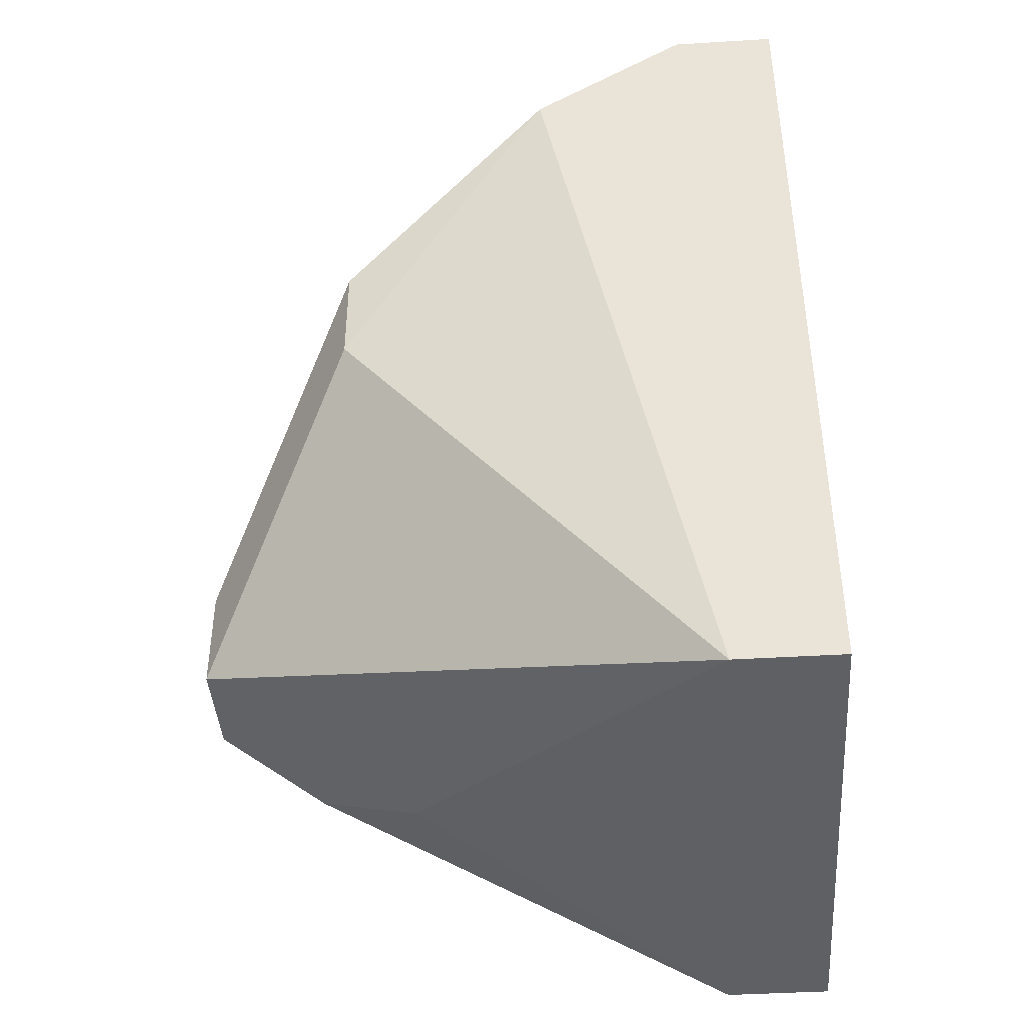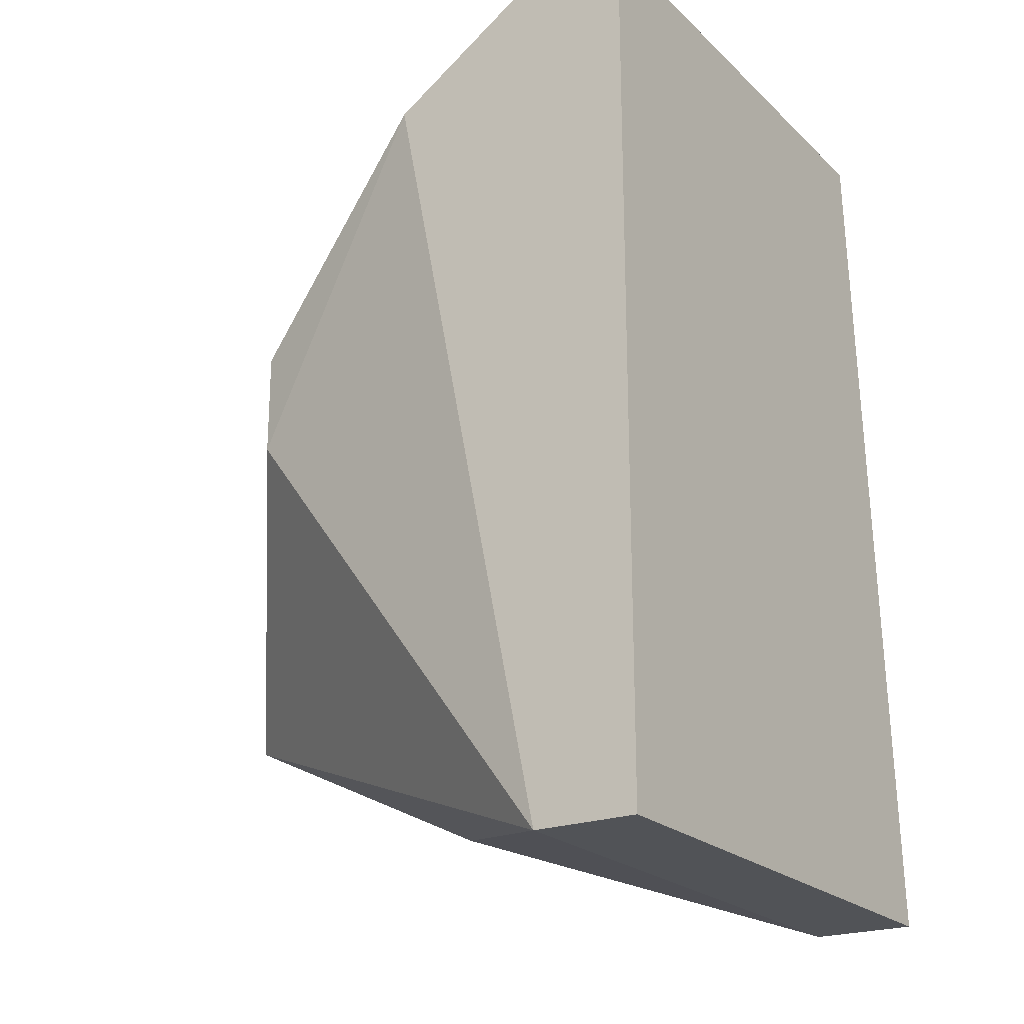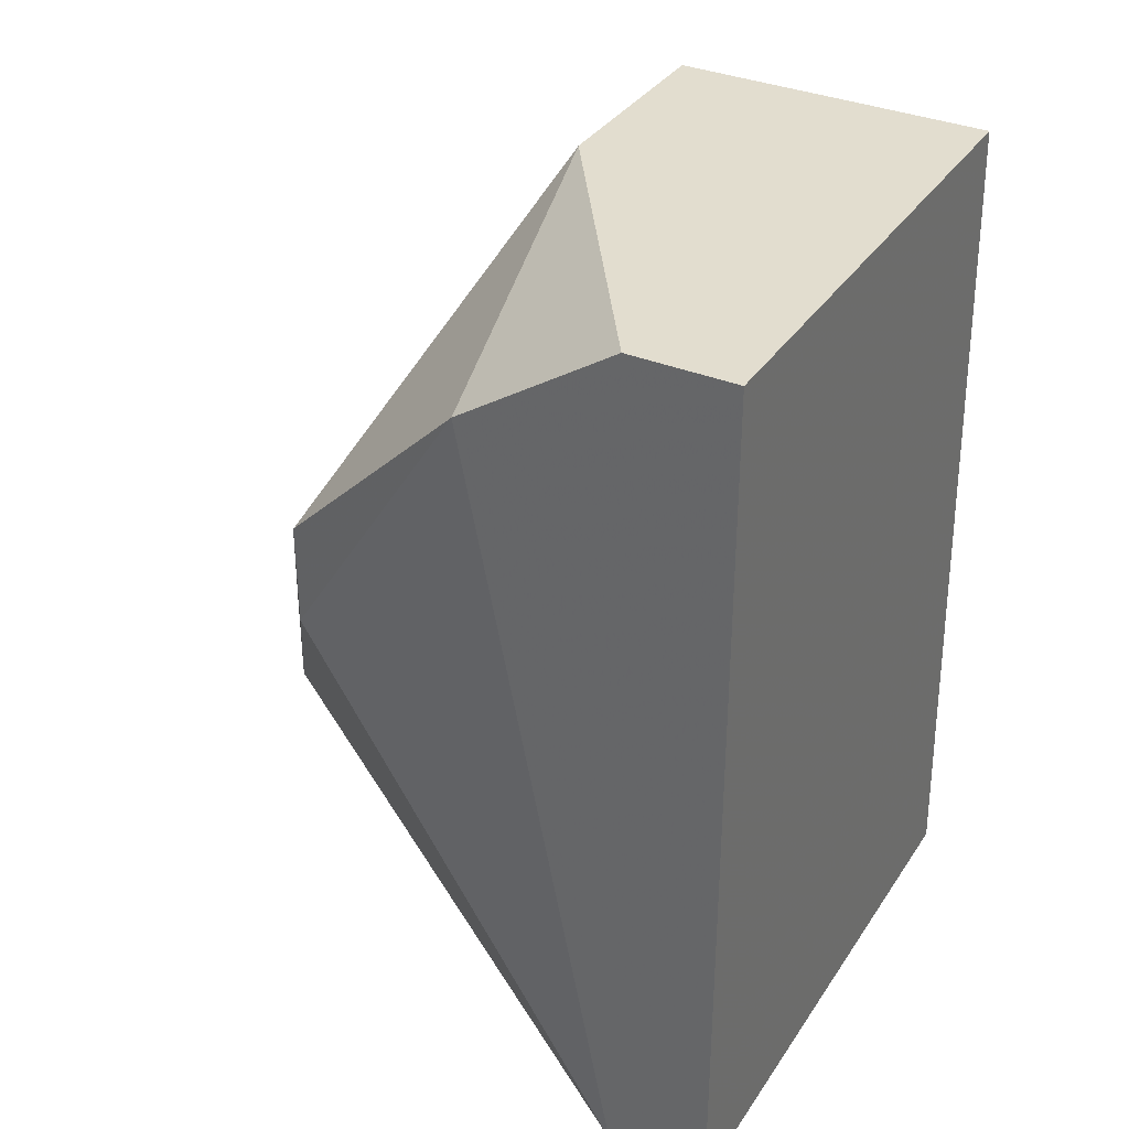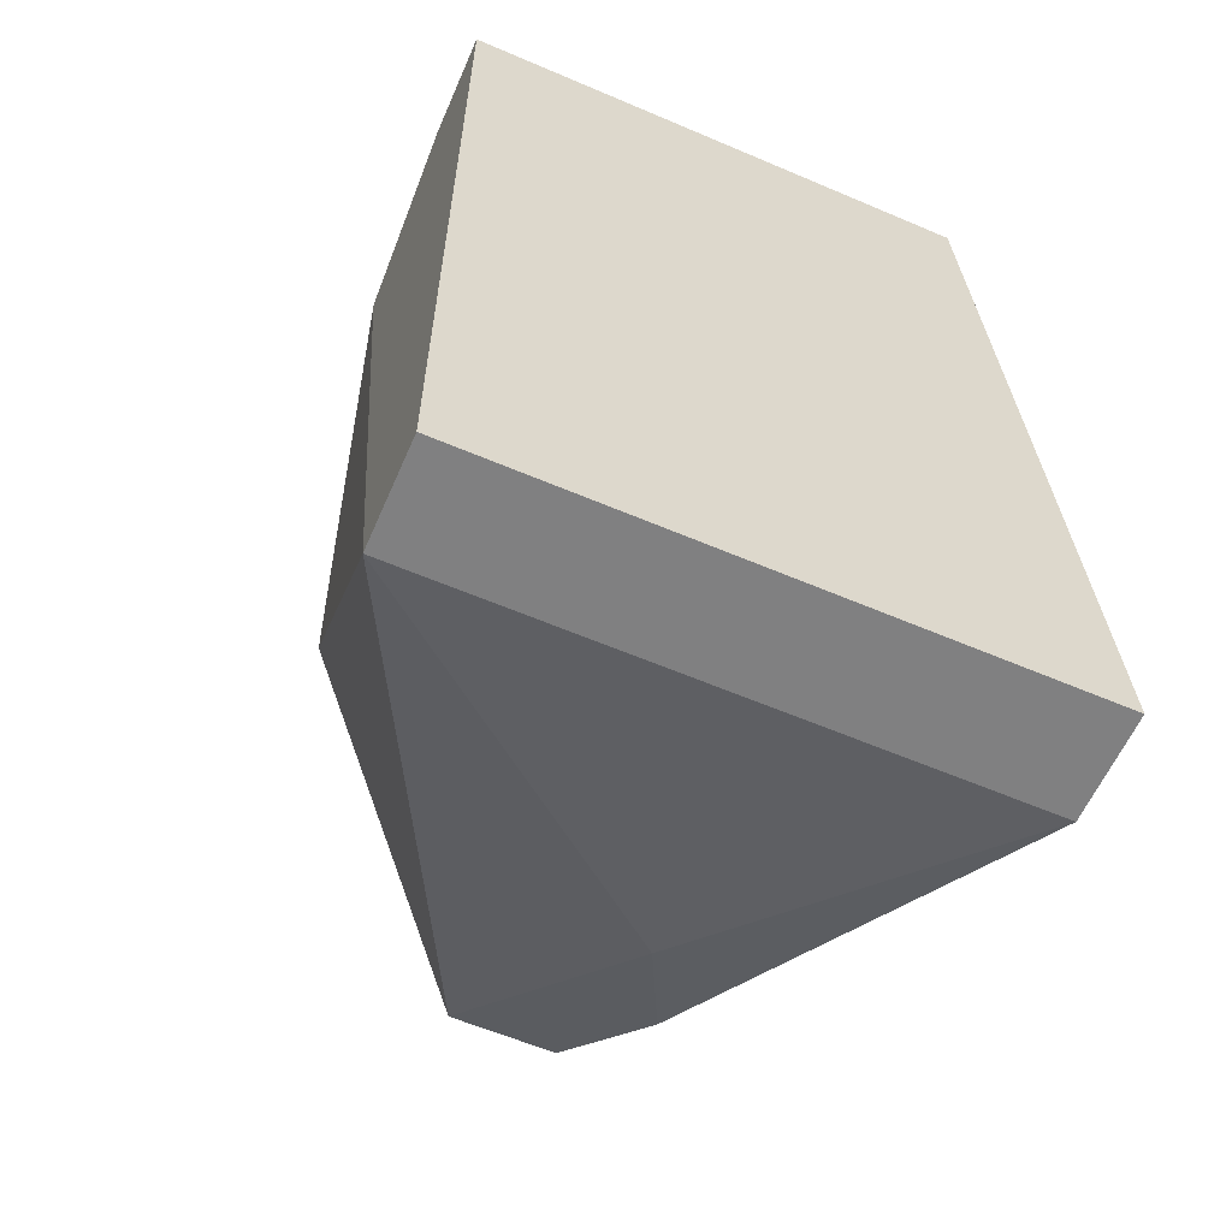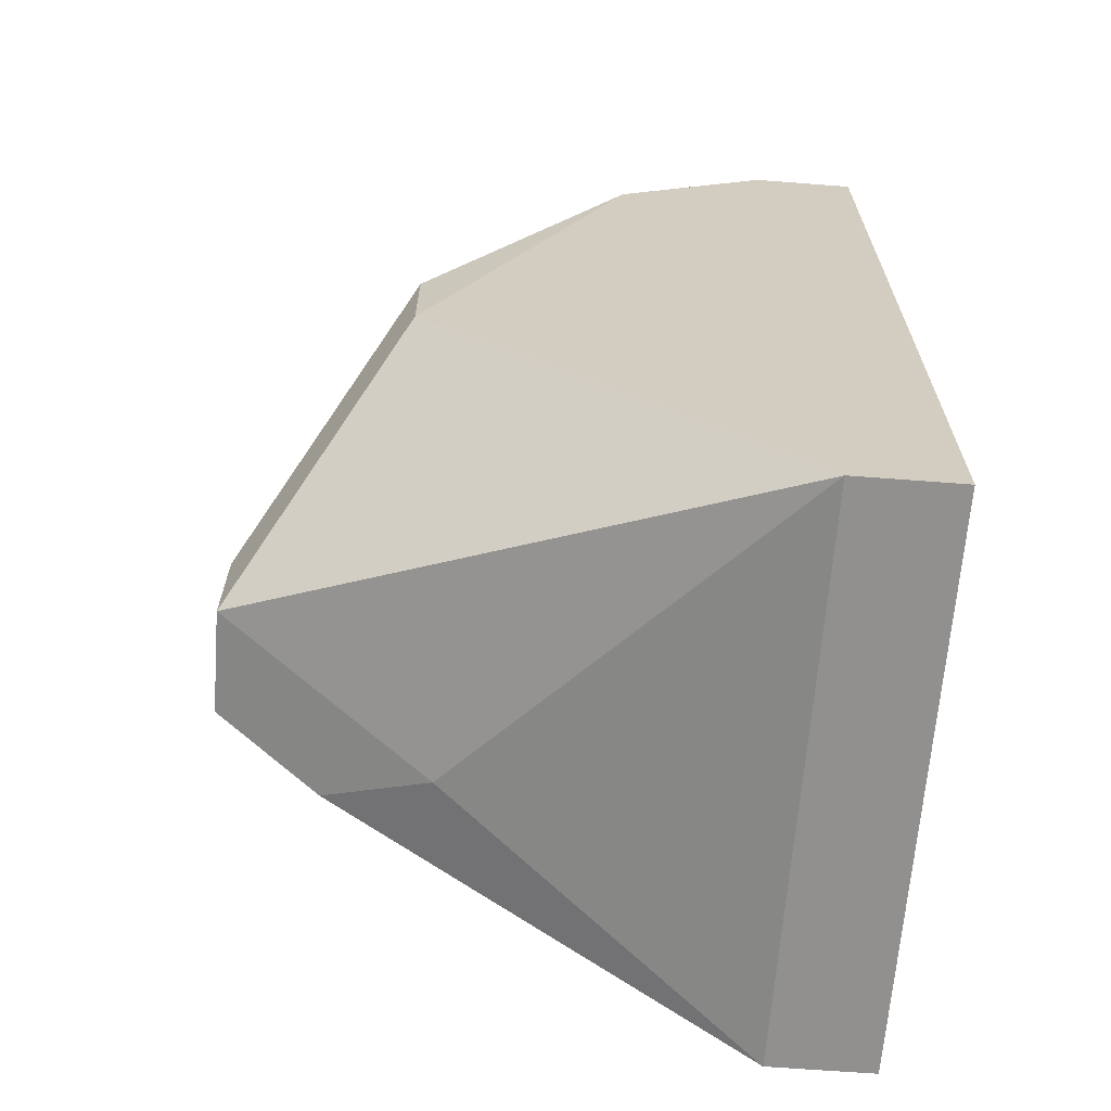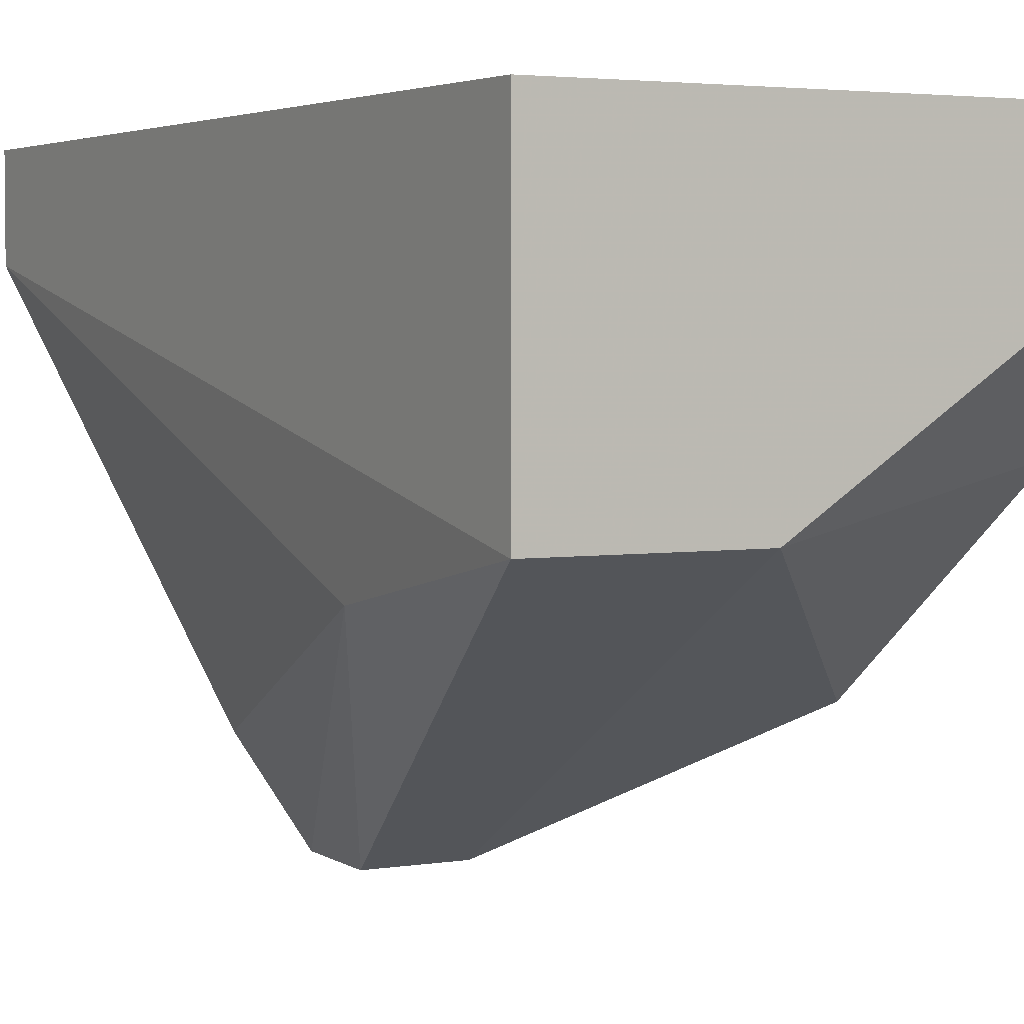
<metadata>
{"format":"obj","ext":"obj","renderer":"f3d","projection":"perspective","resolution":1024,"background":"white","views":[{"elev":-42.1,"azim":94.2,"up":"+Z"},{"elev":-22.1,"azim":123.0,"up":"+Z"},{"elev":34.8,"azim":118.9,"up":"+Z"},{"elev":-60.1,"azim":156.4,"up":"+Z"},{"elev":-65.7,"azim":85.6,"up":"+Z"},{"elev":3.5,"azim":-27.8,"up":"+Y"}]}
</metadata>
<code>
v -0.03809 0.00602 -0.01218
v -0.03809 0.003276 -0.01218
v -0.03123 -0.002206 0.01113
v -0.02986 -0.01043 -0.00395
v -0.02986 -0.01043 -0.006692
v -0.023 -0.000837 0.008389
v -0.023 0.00602 0.01113
v -0.023 0.00602 -0.01218
v -0.023 0.003276 0.01113
v -0.023 0.003276 -0.01218
v -0.02438 -0.006319 0.000159
v -0.02438 -0.006319 0.002902
v -0.0326 -0.01043 -0.00395
v -0.0326 -0.01043 -0.006692
v -0.0326 -0.004947 -0.009434
v -0.03397 -0.00769 -0.008063
v -0.03671 -0.002206 0.01113
v -0.03671 0.00602 0.01113
v -0.03671 -0.003577 0.004273
f 10 5 15
f 18 8 1
f 9 18 17
f 18 1 17
f 9 8 7
f 18 9 7
f 8 18 7
f 8 9 10
f 1 8 10
f 17 1 2
f 1 10 2
f 9 17 3
f 4 12 3
f 17 4 3
f 14 16 5
f 12 4 5
f 4 14 5
f 16 14 19
f 2 16 19
f 17 2 19
f 10 9 6
f 9 3 6
f 3 12 6
f 5 10 11
f 12 5 11
f 10 6 11
f 6 12 11
f 14 4 13
f 4 17 13
f 19 14 13
f 17 19 13
f 16 2 15
f 2 10 15
f 5 16 15

</code>
